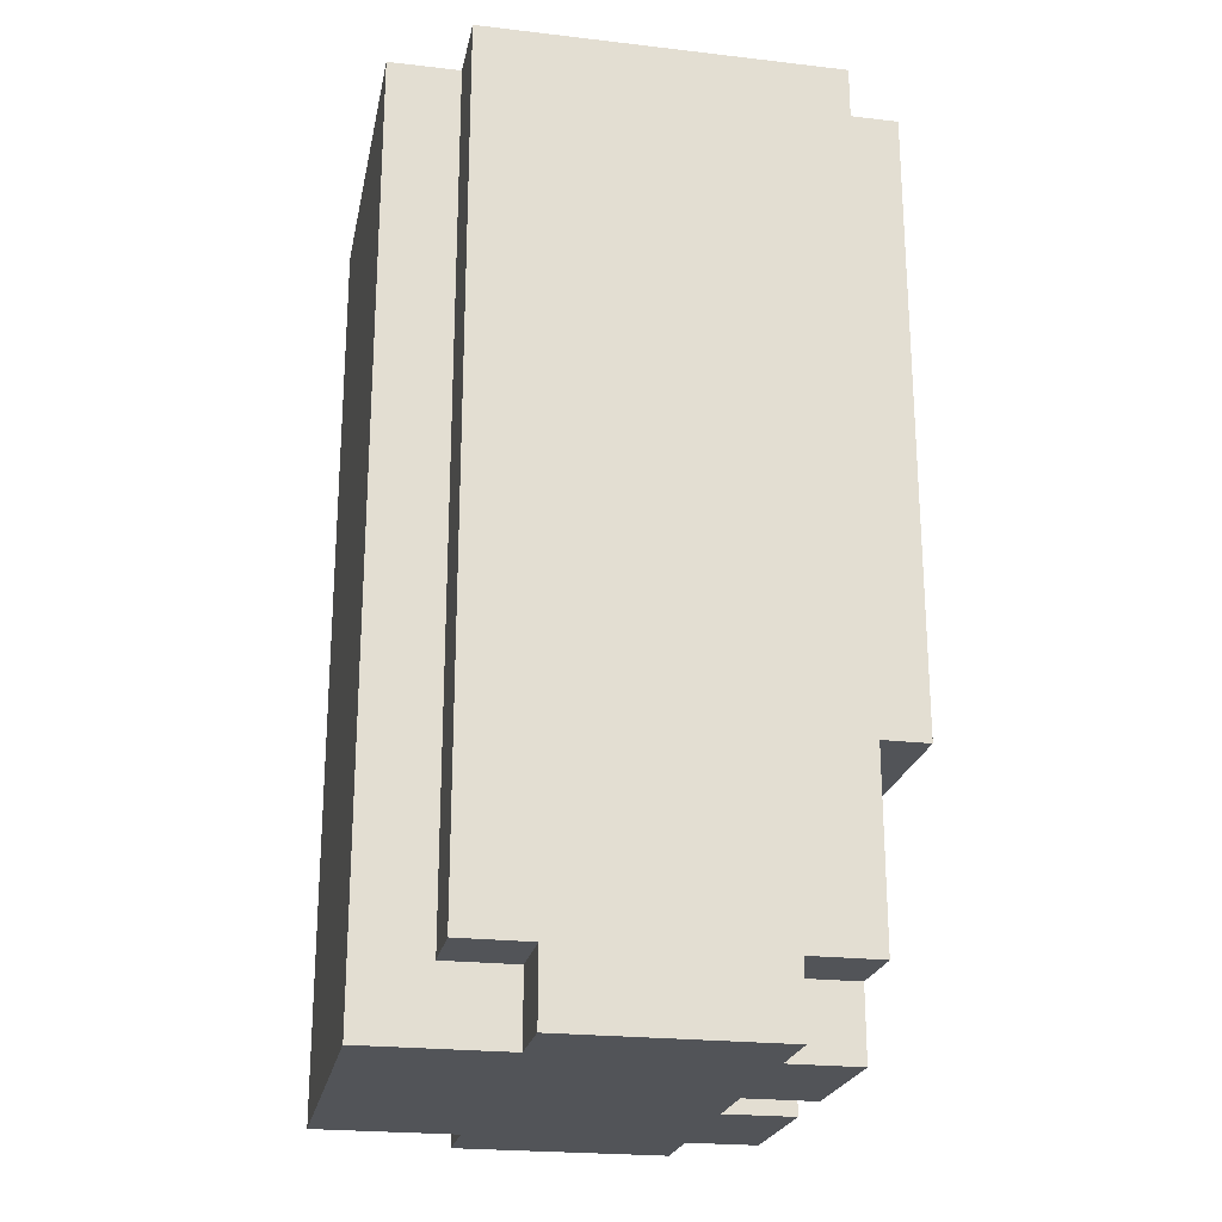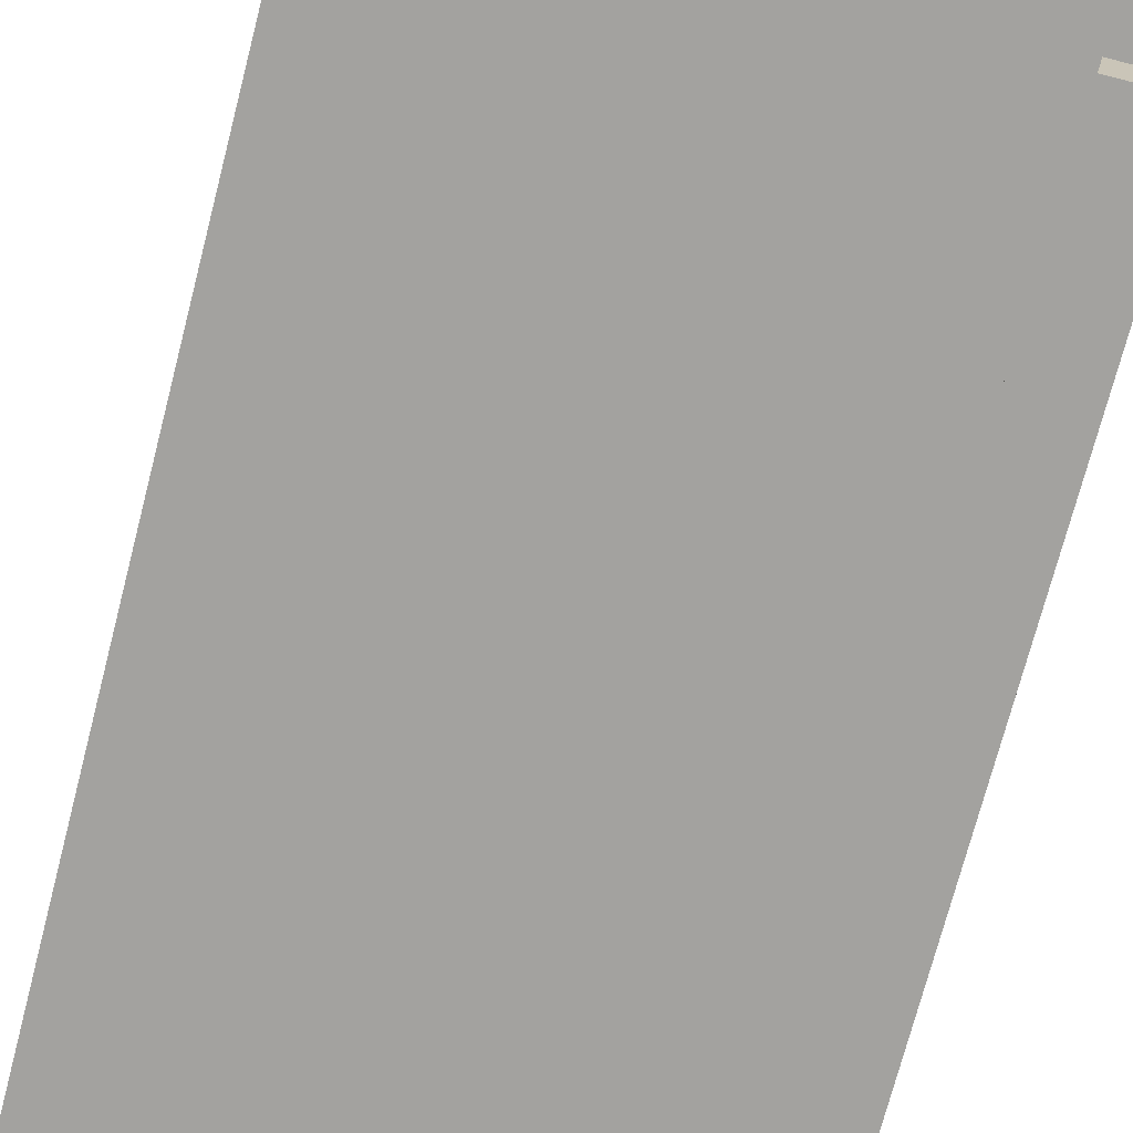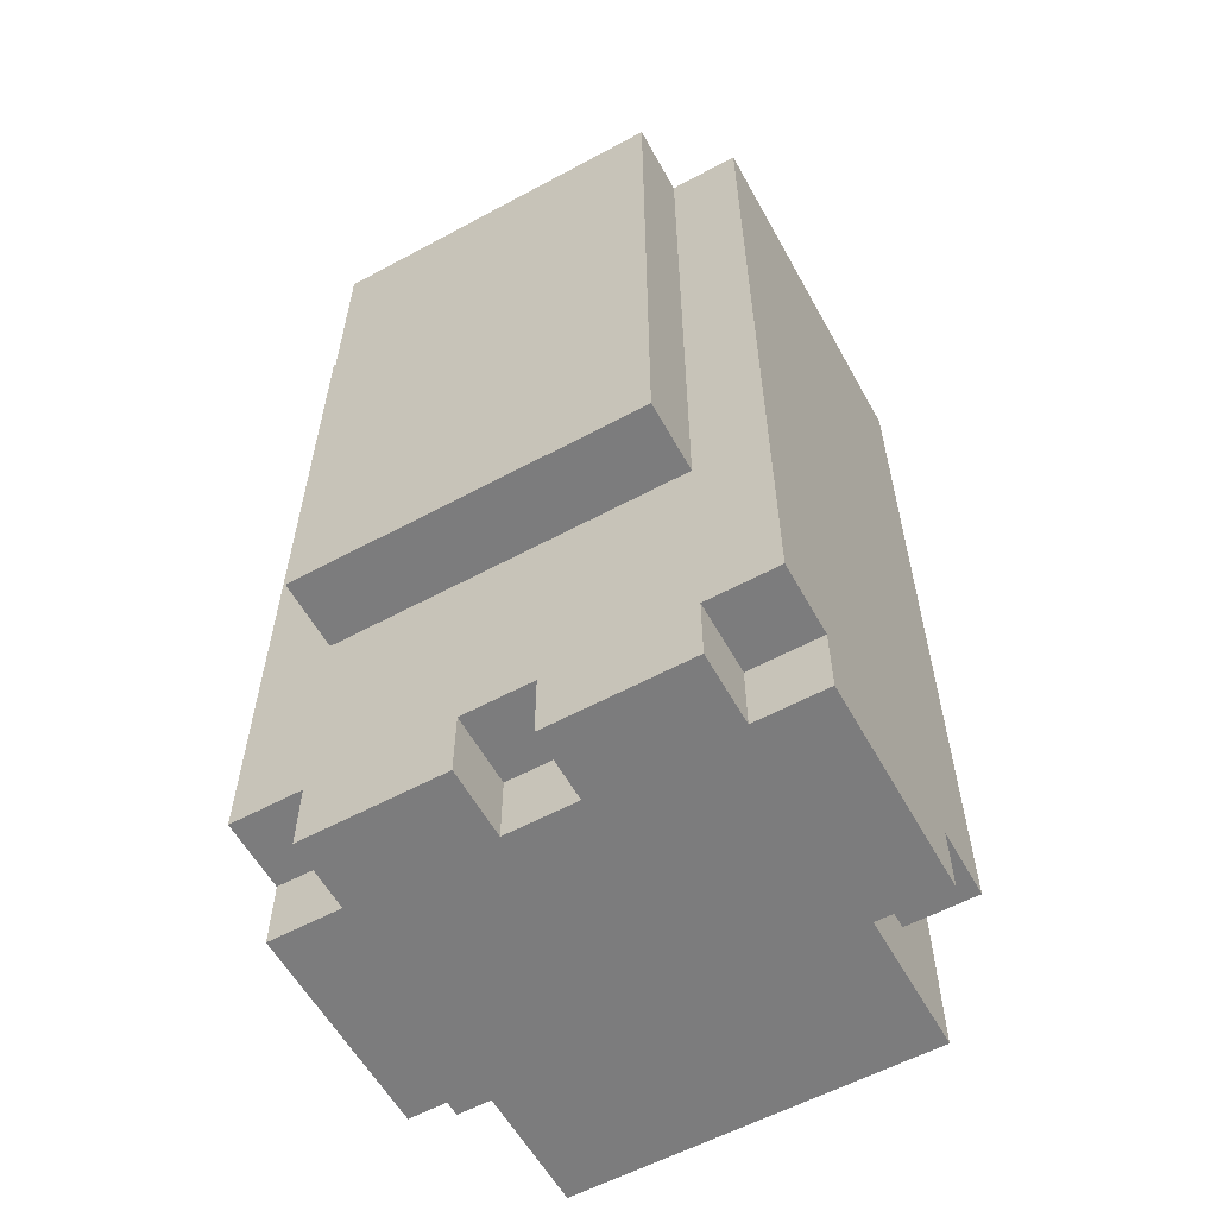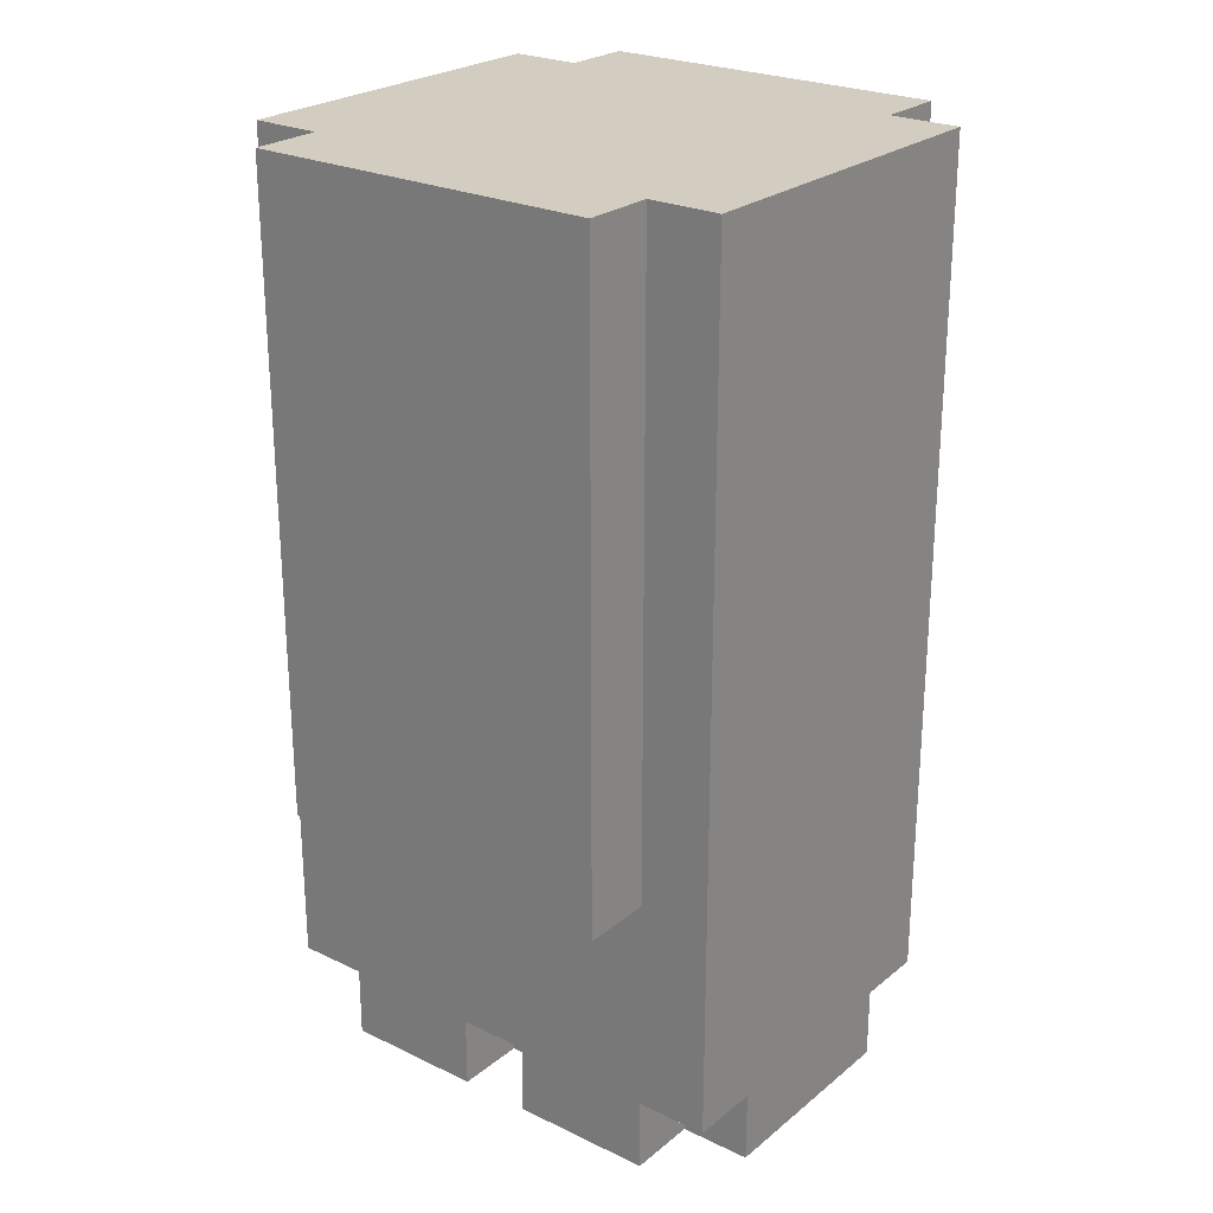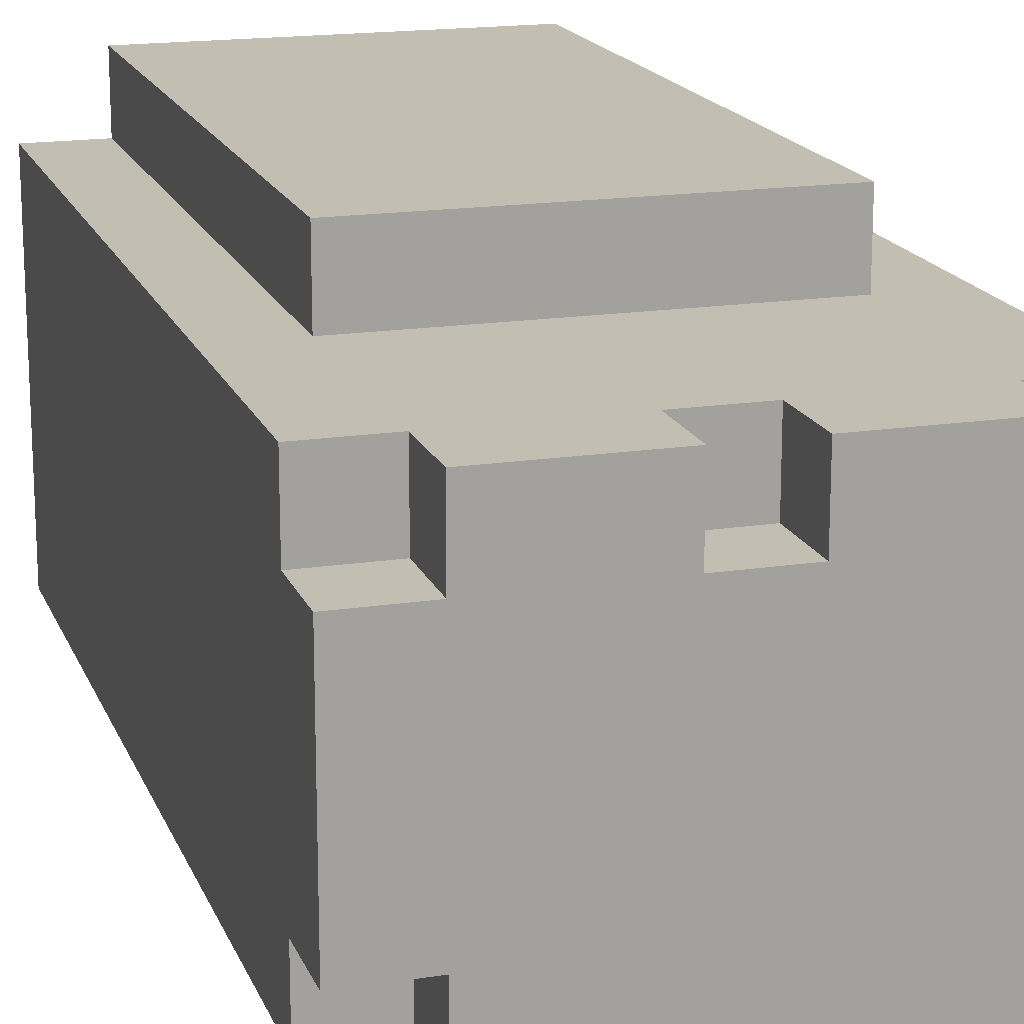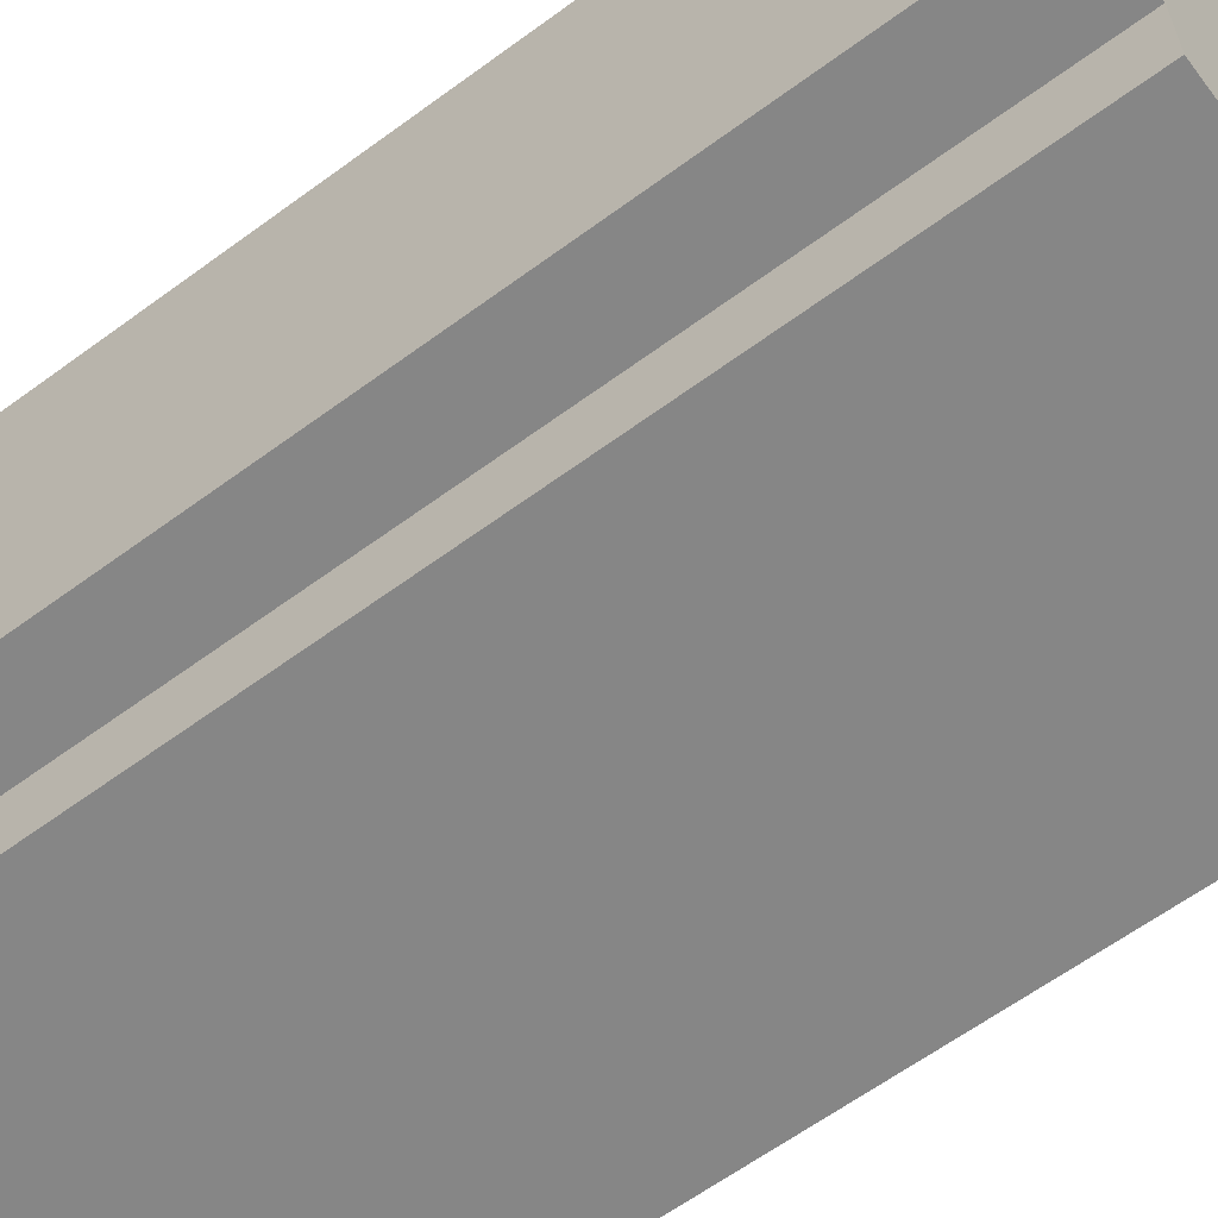
<metadata>
{"format":"obj","ext":"obj","renderer":"f3d","projection":"perspective","resolution":1024,"background":"white","views":[{"elev":-22.9,"azim":-101.2,"up":"+Y"},{"elev":-72.6,"azim":-14.5,"up":"+Z"},{"elev":-58.8,"azim":29.0,"up":"+Y"},{"elev":24.8,"azim":37.9,"up":"+Y"},{"elev":17.3,"azim":-17.1,"up":"+Z"},{"elev":-62.1,"azim":126.8,"up":"+Z"}]}
</metadata>
<code>
o
v -0.2 0 -0.4
v 0.3 0 -0.4
v -0.2 0.4 -0.4
v 0.3 0.4 -0.4
v -0.1 0.6 -0.4
v 0.3 0.6 -0.4
v -0.1 0.7 -0.4
v 0 0.7 -0.4
v -0.2 0.8 -0.4
v -0.1 0.8 -0.4
v 0 0.8 -0.4
v 0.1 0.8 -0.4
v -0.1 0.9 -0.4
v 0 0.9 -0.4
v 0.1 0.9 -0.4
v 0.2 0.9 -0.4
v 0 1 -0.4
v 0.1 1 -0.4
v 0.2 1 -0.4
v 0.3 1 -0.4
v 0.1 1.1 -0.4
v 0.2 1.1 -0.4
v 0.2 1.2 -0.4
v 0.3 1.2 -0.4
v -0.2 1.3 -0.4
v 0.3 1.3 -0.4
v -0.3 0.1 -0.3
v -0.2 0.1 -0.3
v 0.3 0.1 -0.3
v 0.4 0.1 -0.3
v -0.3 0.4 -0.3
v -0.2 0.4 -0.3
v 0.3 0.4 -0.3
v 0.4 0.4 -0.3
v -0.3 0.6 -0.3
v -0.2 0.6 -0.3
v 0.3 0.6 -0.3
v 0.4 0.6 -0.3
v -0.2 0.8 -0.3
v 0.3 1 -0.3
v 0.3 1.1 -0.3
v 0.4 1.1 -0.3
v 0.3 1.2 -0.3
v -0.3 1.3 -0.3
v -0.2 1.3 -0.3
v 0.3 1.3 -0.3
v 0.4 1.3 -0.3
v -0.3 0 -0.2
v -0.2 0 -0.2
v 0.3 0 -0.2
v 0.4 0 -0.2
v -0.3 0.1 -0.2
v -0.2 0.1 -0.2
v 0.3 0.1 -0.2
v 0.4 0.1 -0.2
v -0.3 0 0.1
v -0.2 0 0.1
v 0 0 0.1
v 0.1 0 0.1
v 0.3 0 0.1
v 0.4 0 0.1
v -0.3 0.1 0.1
v -0.2 0.1 0.1
v 0 0.1 0.1
v 0.1 0.1 0.1
v 0.3 0.1 0.1
v 0.4 0.1 0.1
v -0.2 0 0.2
v 0 0 0.2
v 0.1 0 0.2
v 0.3 0 0.2
v -0.3 0.1 0.2
v -0.2 0.1 0.2
v 0 0.1 0.2
v 0.1 0.1 0.2
v 0.3 0.1 0.2
v 0.4 0.1 0.2
v -0.3 0.4 0.2
v -0.2 0.4 0.2
v 0.3 0.4 0.2
v 0.4 0.4 0.2
v -0.3 0.6 0.2
v -0.2 0.6 0.2
v 0.3 0.6 0.2
v 0.4 0.6 0.2
v -0.2 0.8 0.2
v 0.3 1 0.2
v 0.3 1.1 0.2
v 0.4 1.1 0.2
v 0.3 1.2 0.2
v -0.3 1.3 0.2
v -0.2 1.3 0.2
v 0.3 1.3 0.2
v 0.4 1.3 0.2
v -0.2 0.4 0.3
v 0.3 0.4 0.3
v -0.1 0.6 0.3
v 0.3 0.6 0.3
v -0.1 0.7 0.3
v 0 0.7 0.3
v -0.2 0.8 0.3
v -0.1 0.8 0.3
v 0 0.8 0.3
v 0.1 0.8 0.3
v -0.1 0.9 0.3
v 0 0.9 0.3
v 0.1 0.9 0.3
v 0.2 0.9 0.3
v 0 1 0.3
v 0.1 1 0.3
v 0.2 1 0.3
v 0.3 1 0.3
v 0.1 1.1 0.3
v 0.2 1.1 0.3
v 0.2 1.2 0.3
v 0.3 1.2 0.3
v -0.2 1.3 0.3
v 0.3 1.3 0.3
v -0.3 0.1 -0.3
v -0.3 0.4 -0.3
v -0.3 0.6 -0.3
v -0.3 1.3 -0.3
v -0.3 0 -0.2
v -0.3 0.1 -0.2
v -0.3 1 -0.2
v -0.3 1.1 -0.2
v -0.3 0 0.1
v -0.3 0.1 0.1
v -0.3 1 0.1
v -0.3 1.1 0.1
v -0.3 0.1 0.2
v -0.3 0.4 0.2
v -0.3 0.6 0.2
v -0.3 1.3 0.2
v -0.2 0 -0.4
v -0.2 0.4 -0.4
v -0.2 0.8 -0.4
v -0.2 1.3 -0.4
v -0.2 0.1 -0.3
v -0.2 0.4 -0.3
v -0.2 0.6 -0.3
v -0.2 0.8 -0.3
v -0.2 1.3 -0.3
v -0.2 0 -0.2
v -0.2 0.1 -0.2
v -0.2 0 0.1
v -0.2 0.1 0.1
v -0.2 0 0.2
v -0.2 0.1 0.2
v -0.2 0.4 0.2
v -0.2 0.6 0.2
v -0.2 0.8 0.2
v -0.2 1.3 0.2
v -0.2 0.4 0.3
v -0.2 0.8 0.3
v -0.2 1.3 0.3
v 0.1 0 0.1
v 0.1 0.1 0.1
v 0.1 0 0.2
v 0.1 0.1 0.2
v 0 0 0.1
v 0 0.1 0.1
v 0 0 0.2
v 0 0.1 0.2
v 0.3 0 -0.4
v 0.3 0.4 -0.4
v 0.3 0.6 -0.4
v 0.3 1 -0.4
v 0.3 1.2 -0.4
v 0.3 1.3 -0.4
v 0.3 0.1 -0.3
v 0.3 0.4 -0.3
v 0.3 0.6 -0.3
v 0.3 1 -0.3
v 0.3 1.1 -0.3
v 0.3 1.2 -0.3
v 0.3 1.3 -0.3
v 0.3 0 -0.2
v 0.3 0.1 -0.2
v 0.3 0 0.1
v 0.3 0.1 0.1
v 0.3 0 0.2
v 0.3 0.1 0.2
v 0.3 0.4 0.2
v 0.3 0.6 0.2
v 0.3 1 0.2
v 0.3 1.1 0.2
v 0.3 1.2 0.2
v 0.3 1.3 0.2
v 0.3 0.4 0.3
v 0.3 0.6 0.3
v 0.3 1 0.3
v 0.3 1.2 0.3
v 0.3 1.3 0.3
v 0.4 0.1 -0.3
v 0.4 0.4 -0.3
v 0.4 0.6 -0.3
v 0.4 1.1 -0.3
v 0.4 1.3 -0.3
v 0.4 0 -0.2
v 0.4 0.1 -0.2
v 0.4 1 -0.2
v 0.4 1.1 -0.2
v 0.4 1.2 -0.2
v 0.4 0 0.1
v 0.4 0.1 0.1
v 0.4 1 0.1
v 0.4 1.1 0.1
v 0.4 1.2 0.1
v 0.4 0.1 0.2
v 0.4 0.4 0.2
v 0.4 0.6 0.2
v 0.4 1.1 0.2
v 0.4 1.3 0.2
v -0.3 0 -0.2
v -0.3 0 0.1
v -0.2 0 -0.4
v -0.2 0 -0.2
v -0.2 0 0.1
v -0.2 0 0.2
v 0 0 0.1
v 0 0 0.2
v 0.1 0 0.1
v 0.1 0 0.2
v 0.3 0 -0.4
v 0.3 0 -0.2
v 0.3 0 0.1
v 0.3 0 0.2
v 0.4 0 -0.2
v 0.4 0 0.1
v -0.3 0.1 -0.3
v -0.3 0.1 -0.2
v -0.3 0.1 0.1
v -0.3 0.1 0.2
v -0.2 0.1 -0.3
v -0.2 0.1 -0.2
v -0.2 0.1 0.1
v -0.2 0.1 0.2
v 0 0.1 0.1
v 0 0.1 0.2
v 0.1 0.1 0.1
v 0.1 0.1 0.2
v 0.3 0.1 -0.3
v 0.3 0.1 -0.2
v 0.3 0.1 0.1
v 0.3 0.1 0.2
v 0.4 0.1 -0.3
v 0.4 0.1 -0.2
v 0.4 0.1 0.1
v 0.4 0.1 0.2
v -0.2 0.4 0.2
v -0.2 0.4 0.3
v 0.3 0.4 0.2
v 0.3 0.4 0.3
v -0.3 1.3 -0.3
v -0.3 1.3 0.2
v -0.2 1.3 -0.4
v -0.2 1.3 -0.3
v -0.2 1.3 0.2
v -0.2 1.3 0.3
v -0.1 1.3 -0.3
v -0.1 1.3 0.1
v 0.2 1.3 -0.3
v 0.2 1.3 0.1
v 0.3 1.3 -0.4
v 0.3 1.3 -0.3
v 0.3 1.3 0.2
v 0.3 1.3 0.3
v 0.4 1.3 -0.3
v 0.4 1.3 0.2
f 3 2 1
f 4 2 3
f 5 4 3
f 6 4 5
f 7 5 3
f 7 6 5
f 8 6 7
f 9 7 3
f 9 8 7
f 10 8 9
f 11 6 8
f 11 8 10
f 12 6 11
f 13 10 9
f 13 11 10
f 13 12 11
f 14 12 13
f 15 6 12
f 15 12 14
f 16 6 15
f 17 14 13
f 17 15 14
f 17 16 15
f 18 16 17
f 19 6 16
f 19 16 18
f 20 6 19
f 21 18 17
f 21 19 18
f 21 20 19
f 22 20 21
f 23 22 21
f 23 20 22
f 24 20 23
f 25 13 9
f 25 17 13
f 25 24 23
f 25 23 21
f 25 21 17
f 26 24 25
f 31 28 27
f 32 28 31
f 33 30 29
f 34 30 33
f 35 32 31
f 36 32 35
f 37 34 33
f 38 34 37
f 39 36 35
f 40 38 37
f 41 38 40
f 42 38 41
f 43 42 41
f 44 39 35
f 45 39 44
f 46 42 43
f 47 42 46
f 52 49 48
f 53 49 52
f 54 51 50
f 55 51 54
f 56 57 62
f 62 57 63
f 58 59 64
f 64 59 65
f 60 61 66
f 66 61 67
f 68 69 73
f 73 69 74
f 70 71 75
f 75 71 76
f 73 74 78
f 76 77 78
f 75 76 78
f 74 75 78
f 72 73 78
f 78 77 79
f 79 77 80
f 80 77 81
f 78 79 82
f 82 79 83
f 80 81 84
f 84 81 85
f 82 83 86
f 84 85 87
f 87 85 88
f 88 85 89
f 88 89 90
f 82 86 91
f 91 86 92
f 90 89 93
f 93 89 94
f 95 96 97
f 97 96 98
f 95 97 99
f 97 98 99
f 99 98 100
f 95 99 101
f 99 100 101
f 101 100 102
f 100 98 103
f 102 100 103
f 103 98 104
f 101 102 105
f 102 103 105
f 103 104 105
f 105 104 106
f 104 98 107
f 106 104 107
f 107 98 108
f 105 106 109
f 106 107 109
f 107 108 109
f 109 108 110
f 108 98 111
f 110 108 111
f 111 98 112
f 109 110 113
f 110 111 113
f 111 112 113
f 113 112 114
f 113 114 115
f 114 112 115
f 115 112 116
f 101 105 117
f 105 109 117
f 115 116 117
f 113 115 117
f 109 113 117
f 117 116 118
f 124 120 119
f 125 122 121
f 126 122 125
f 127 124 123
f 128 120 124
f 128 124 127
f 129 125 121
f 129 126 125
f 130 122 126
f 130 126 129
f 131 120 128
f 132 121 120
f 132 120 131
f 133 129 121
f 133 121 132
f 133 130 129
f 134 122 130
f 134 130 133
f 139 136 135
f 140 137 136
f 140 136 139
f 141 137 140
f 142 138 137
f 142 137 141
f 143 138 142
f 144 139 135
f 145 139 144
f 148 147 146
f 149 147 148
f 154 151 150
f 154 152 151
f 155 153 152
f 155 152 154
f 156 153 155
f 159 158 157
f 160 158 159
f 161 162 163
f 163 162 164
f 165 166 171
f 166 167 172
f 171 166 172
f 167 168 173
f 172 167 173
f 168 169 174
f 173 168 174
f 174 169 175
f 169 170 176
f 175 169 176
f 176 170 177
f 165 171 178
f 178 171 179
f 180 181 182
f 182 181 183
f 184 185 190
f 185 186 191
f 190 185 191
f 187 188 192
f 191 186 192
f 186 187 192
f 188 189 193
f 192 188 193
f 193 189 194
f 195 196 201
f 197 198 202
f 198 199 203
f 202 198 203
f 203 199 204
f 200 201 205
f 201 196 206
f 205 201 206
f 197 202 207
f 202 203 207
f 203 204 208
f 207 203 208
f 204 199 209
f 208 204 209
f 206 196 210
f 196 197 211
f 210 196 211
f 207 208 212
f 211 197 212
f 197 207 212
f 208 209 213
f 212 208 213
f 209 199 214
f 213 209 214
f 218 216 215
f 219 216 218
f 221 218 217
f 221 220 219
f 221 219 218
f 222 220 221
f 223 221 217
f 225 223 217
f 225 224 223
f 226 224 225
f 227 224 226
f 228 224 227
f 229 227 226
f 230 227 229
f 235 232 231
f 236 232 235
f 237 234 233
f 238 234 237
f 241 240 239
f 242 240 241
f 247 244 243
f 248 244 247
f 249 246 245
f 250 246 249
f 253 252 251
f 254 252 253
f 255 256 258
f 258 256 259
f 257 258 261
f 259 260 261
f 258 259 261
f 261 260 262
f 257 261 263
f 261 262 263
f 262 260 264
f 263 262 264
f 257 263 265
f 263 264 265
f 265 264 266
f 264 260 267
f 266 264 267
f 267 260 268
f 266 267 269
f 269 267 270

</code>
